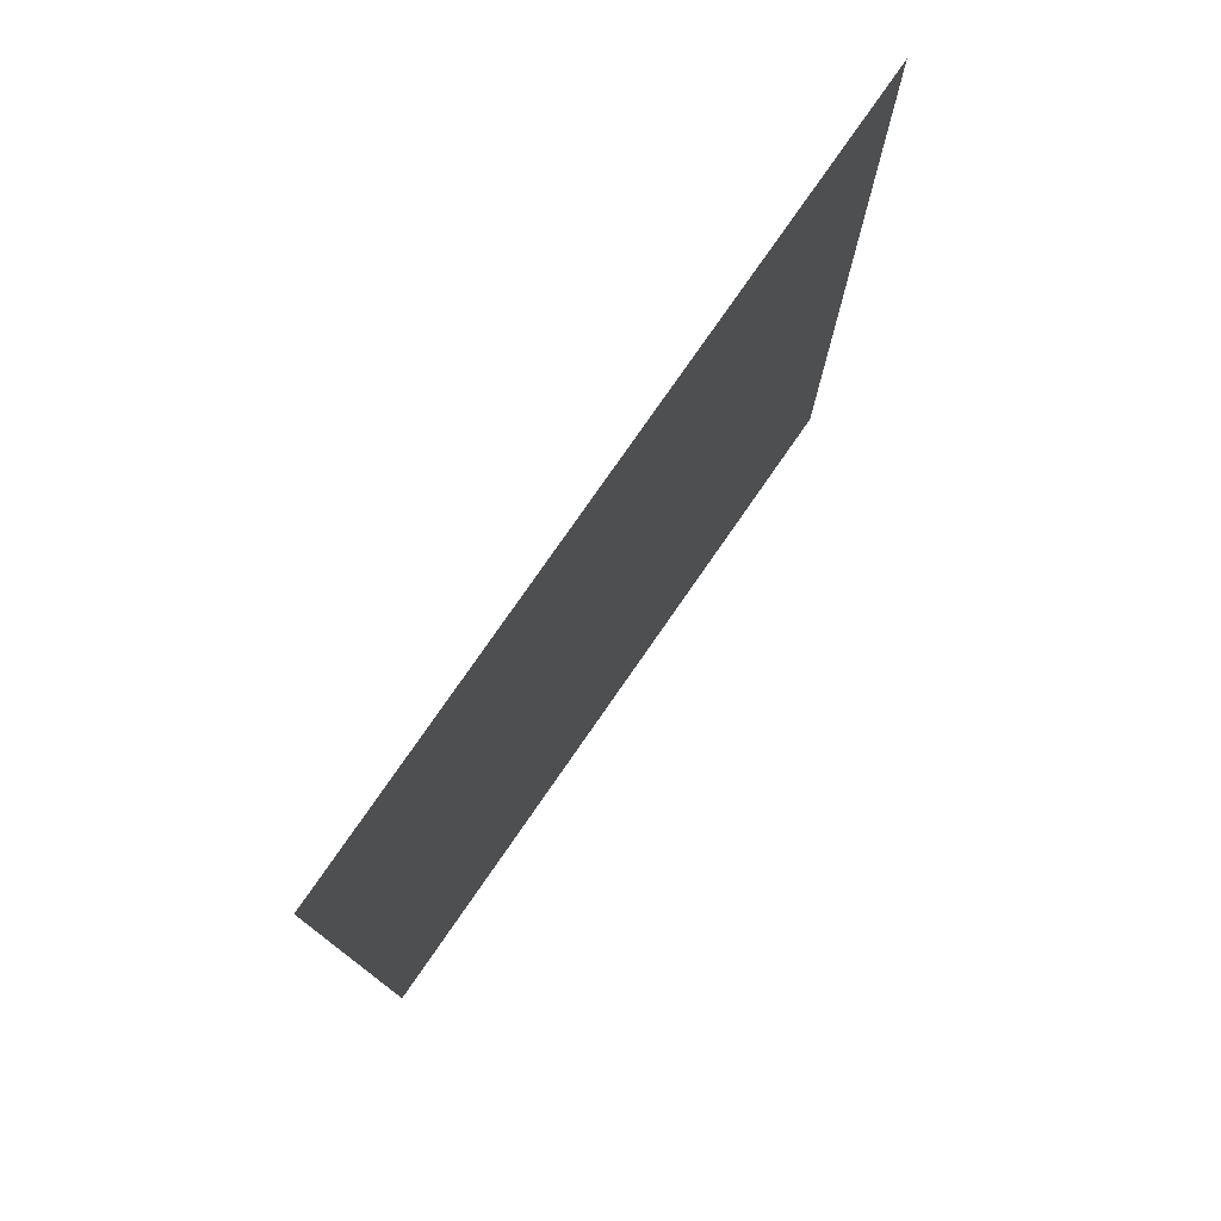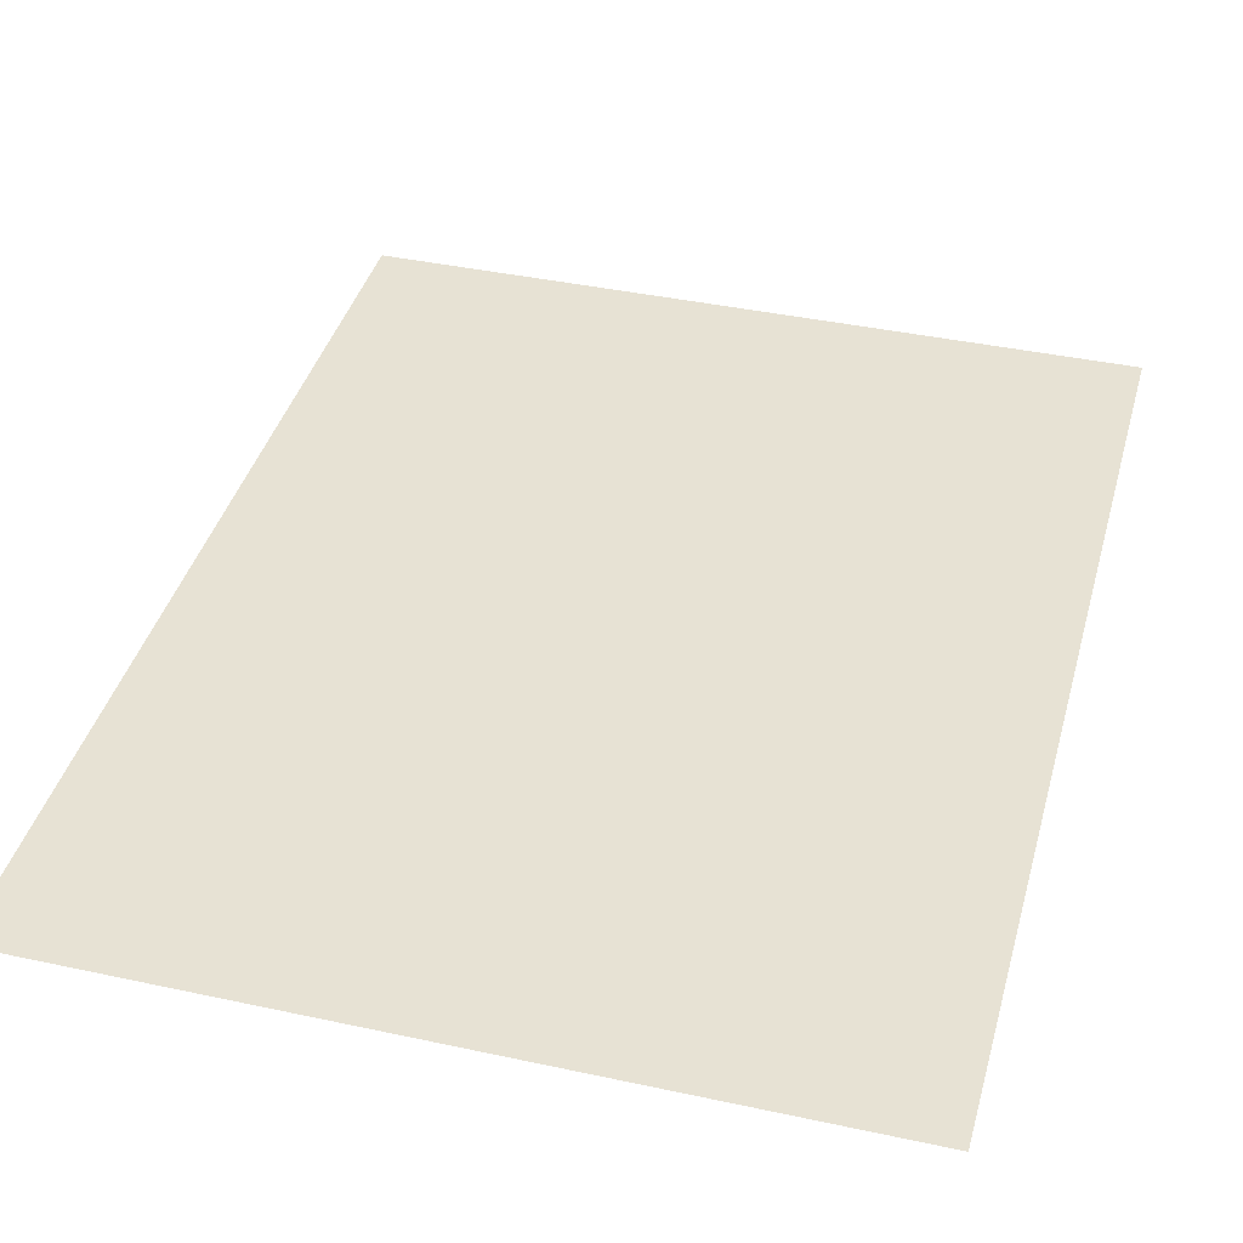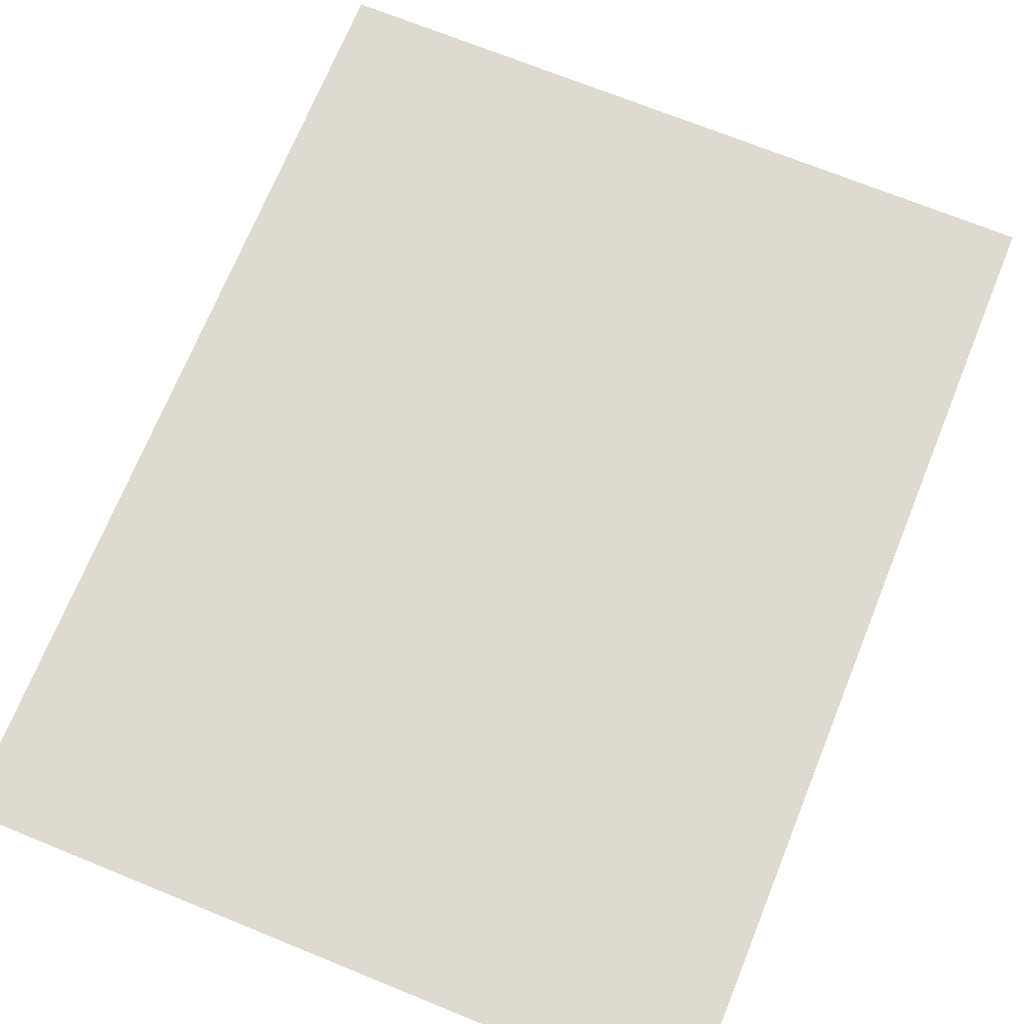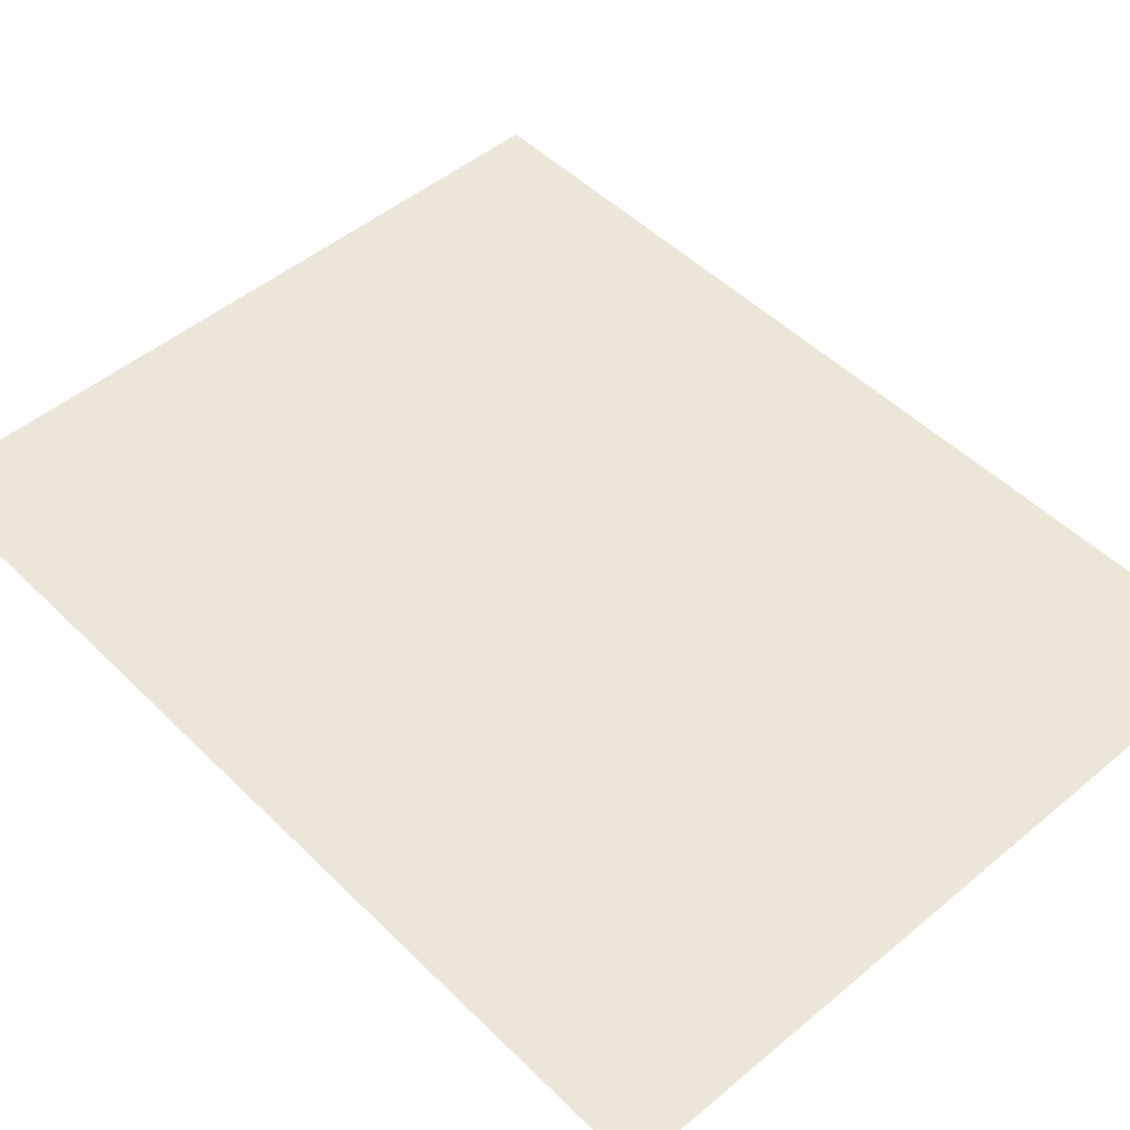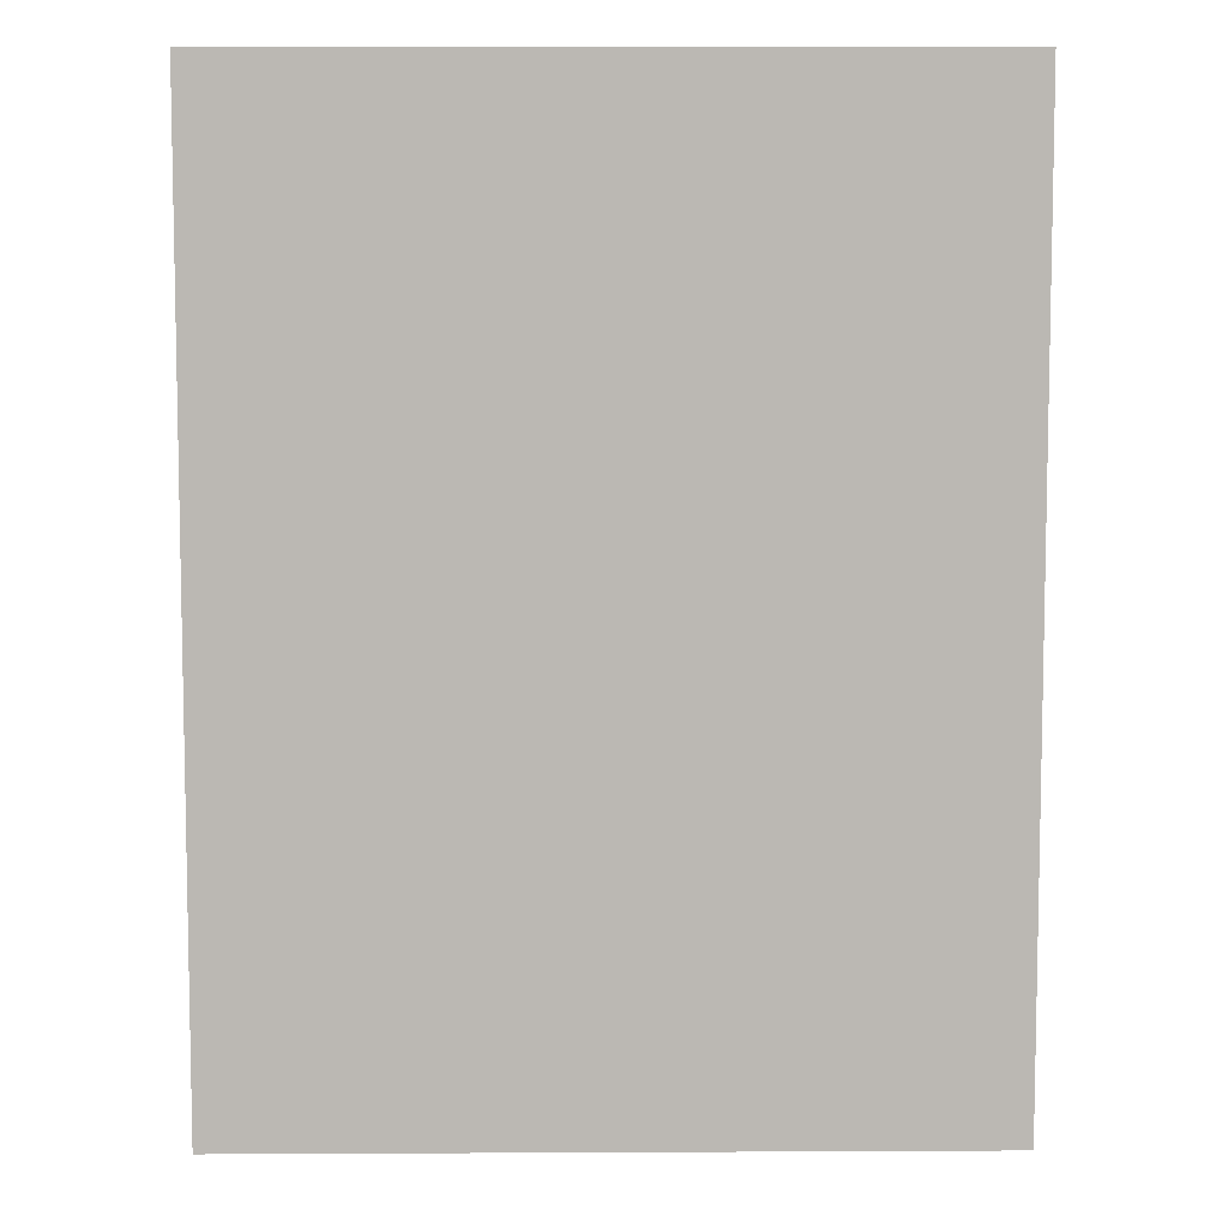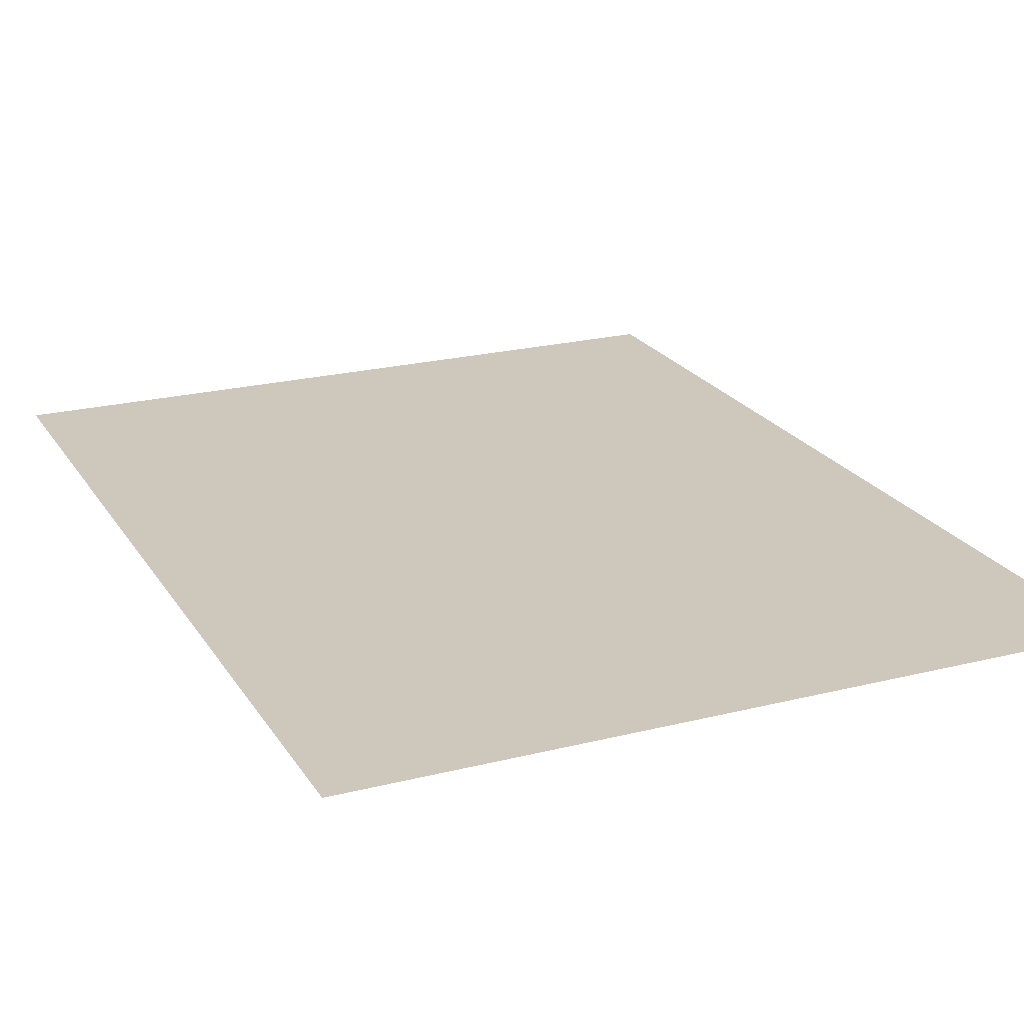
<metadata>
{"format":"obj","ext":"obj","renderer":"f3d","projection":"perspective","resolution":1024,"background":"white","views":[{"elev":78.5,"azim":124.8,"up":"+Y"},{"elev":39.9,"azim":15.0,"up":"+Z"},{"elev":70.9,"azim":-157.9,"up":"+Z"},{"elev":49.3,"azim":-42.7,"up":"+Z"},{"elev":7.3,"azim":179.2,"up":"+Y"},{"elev":22.0,"azim":-23.8,"up":"+Z"}]}
</metadata>
<code>
o Cube.001
v 1.246 1.608 1.246
v 1.246 -1.608 1.246
v -1.246 1.608 1.246
v -1.246 -1.608 1.246
f 2 1 3 4

</code>
